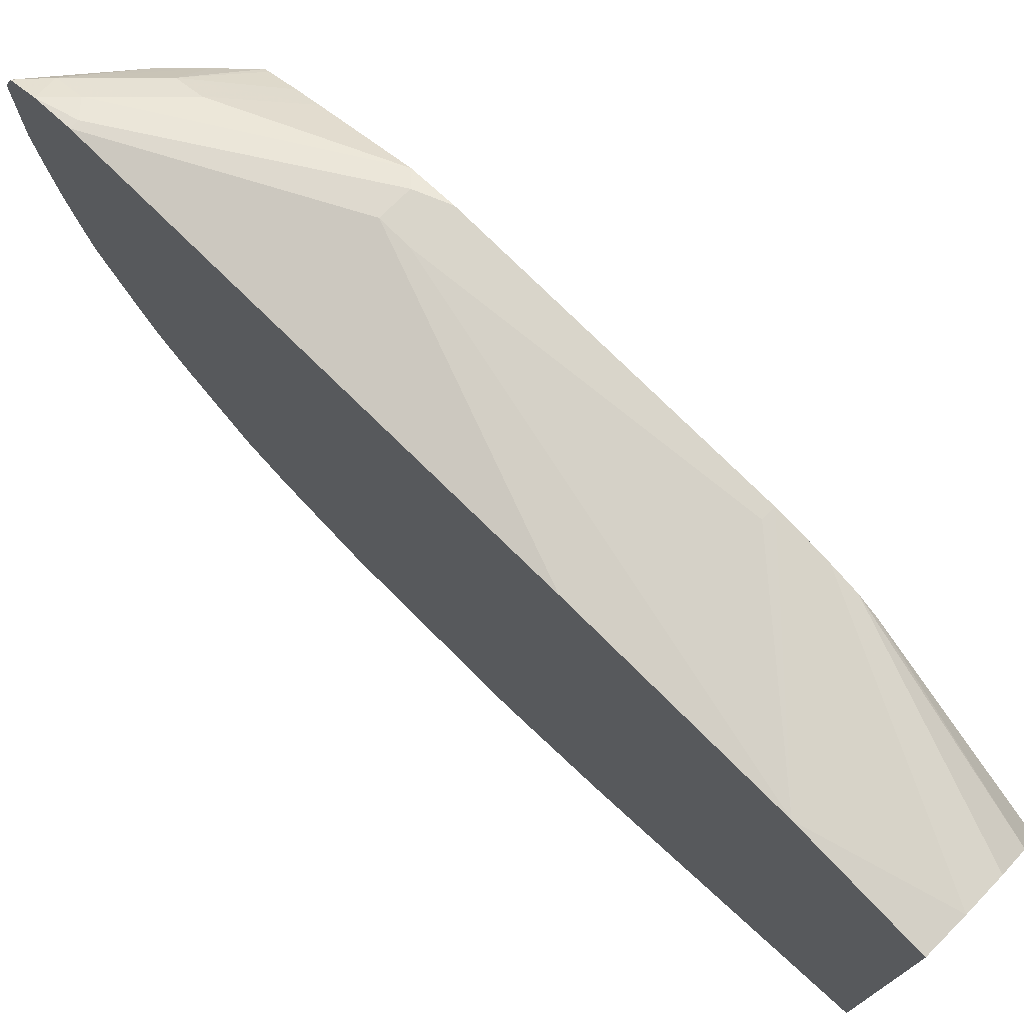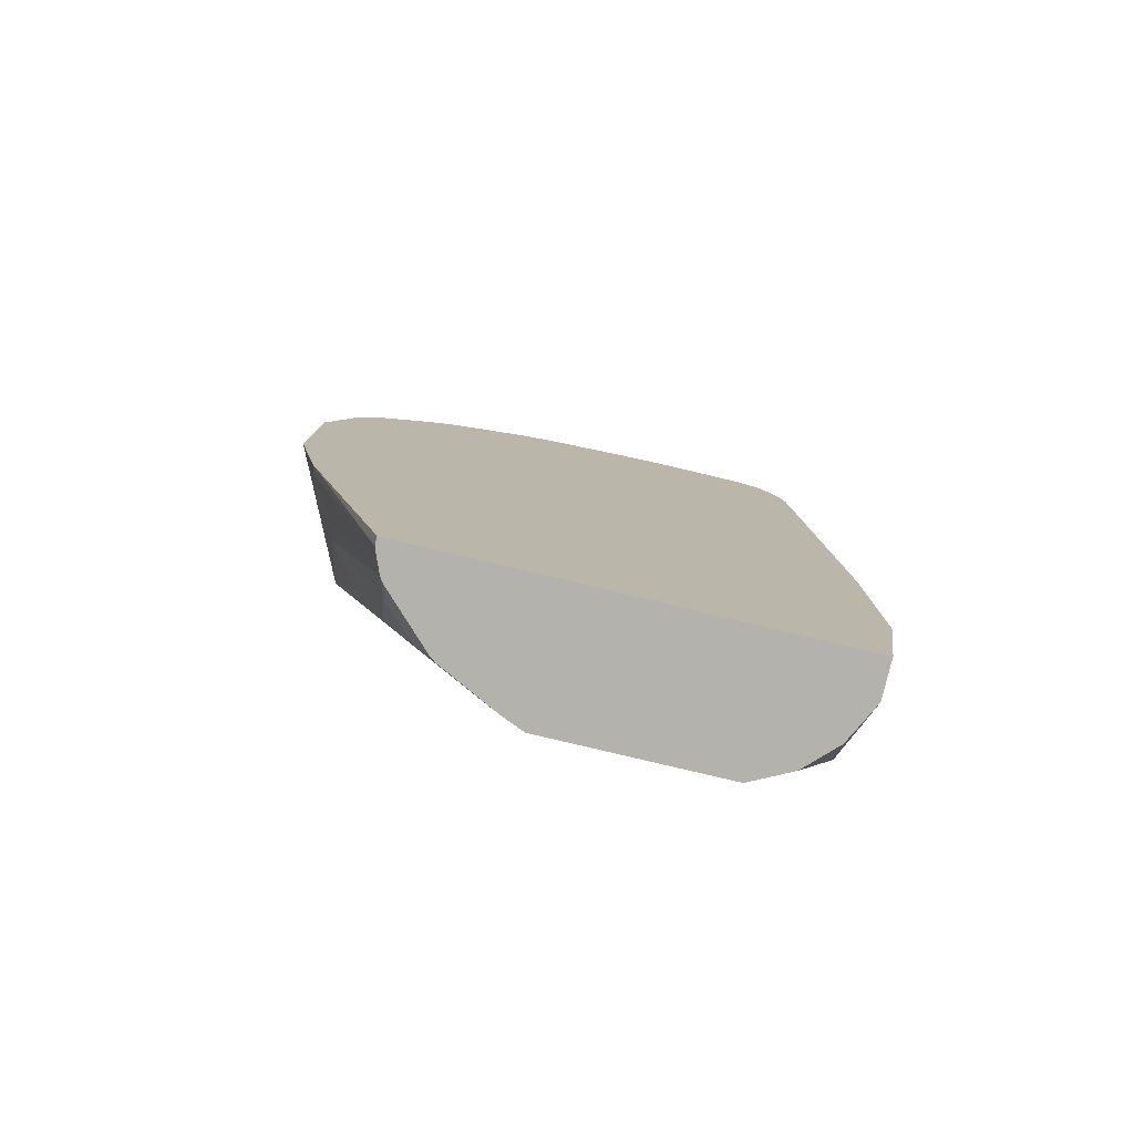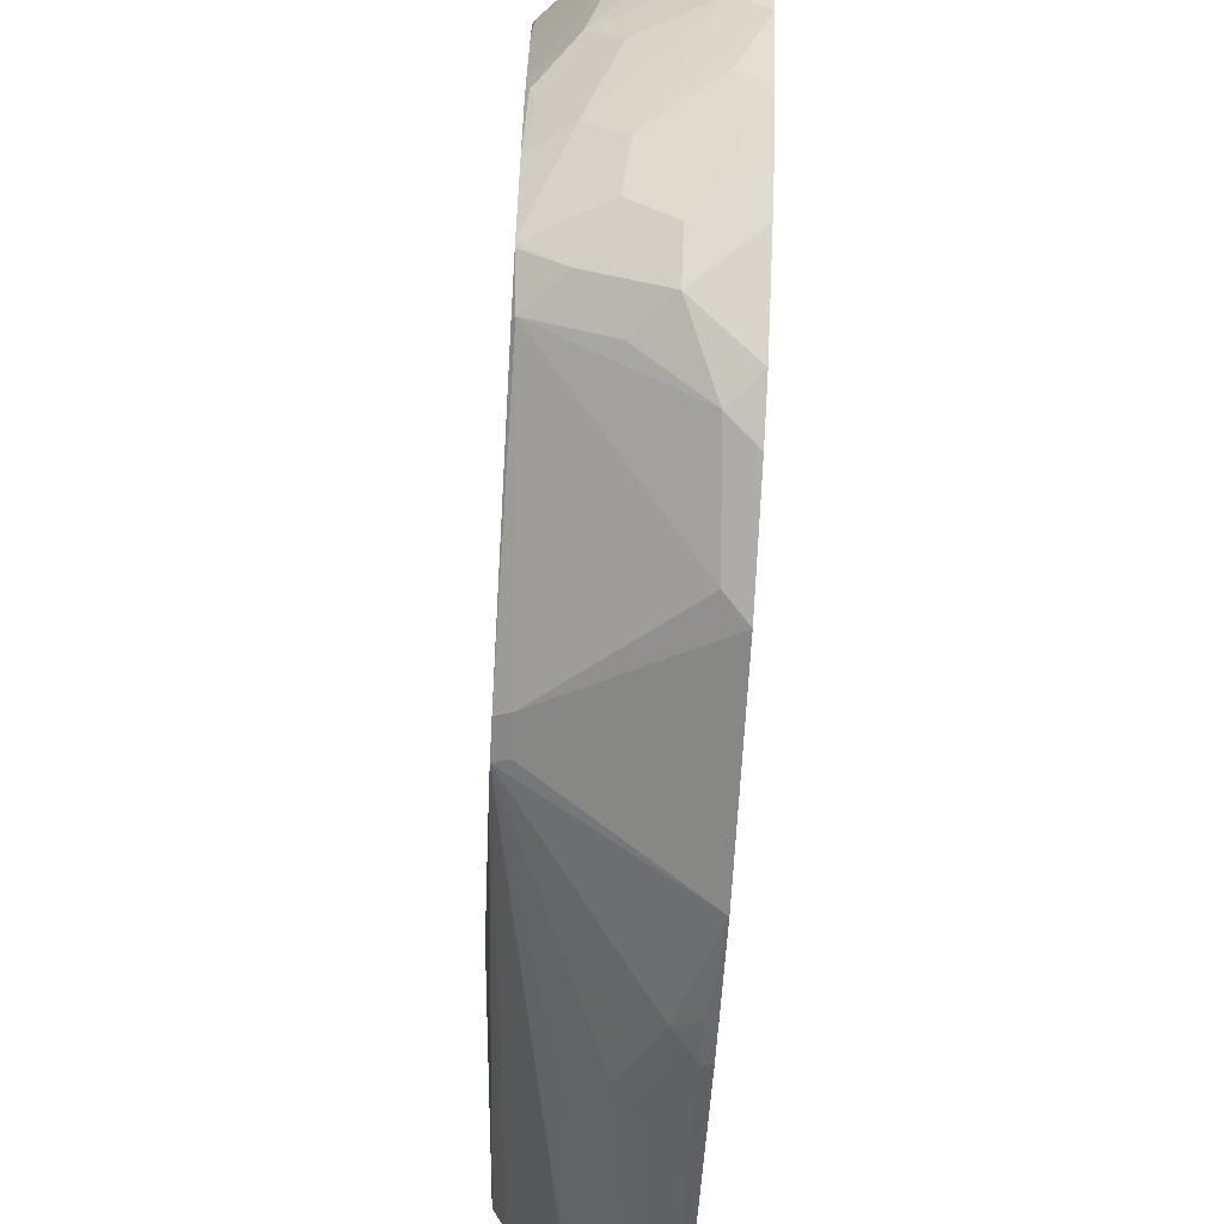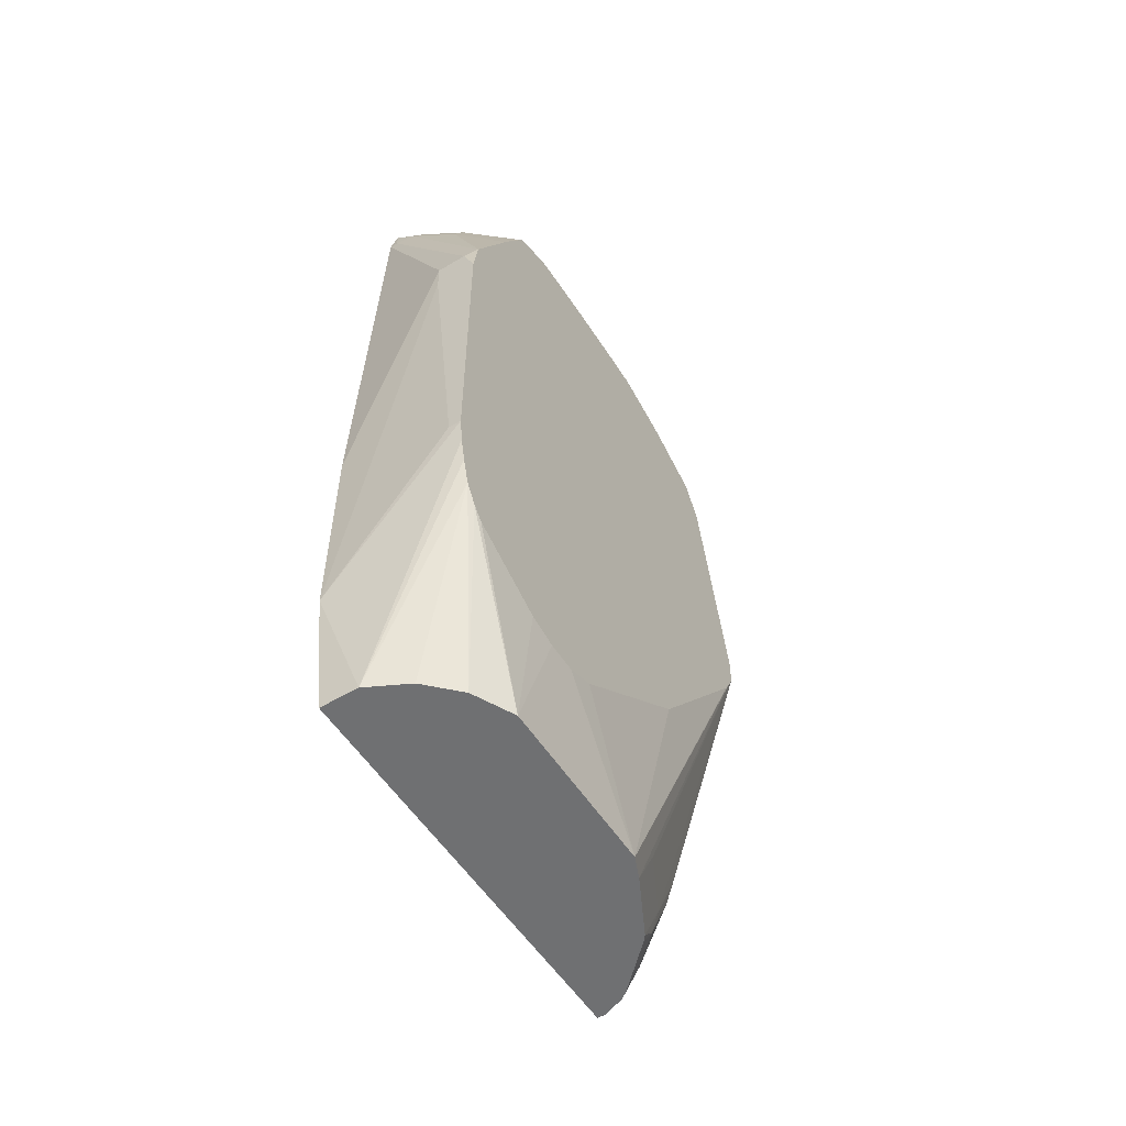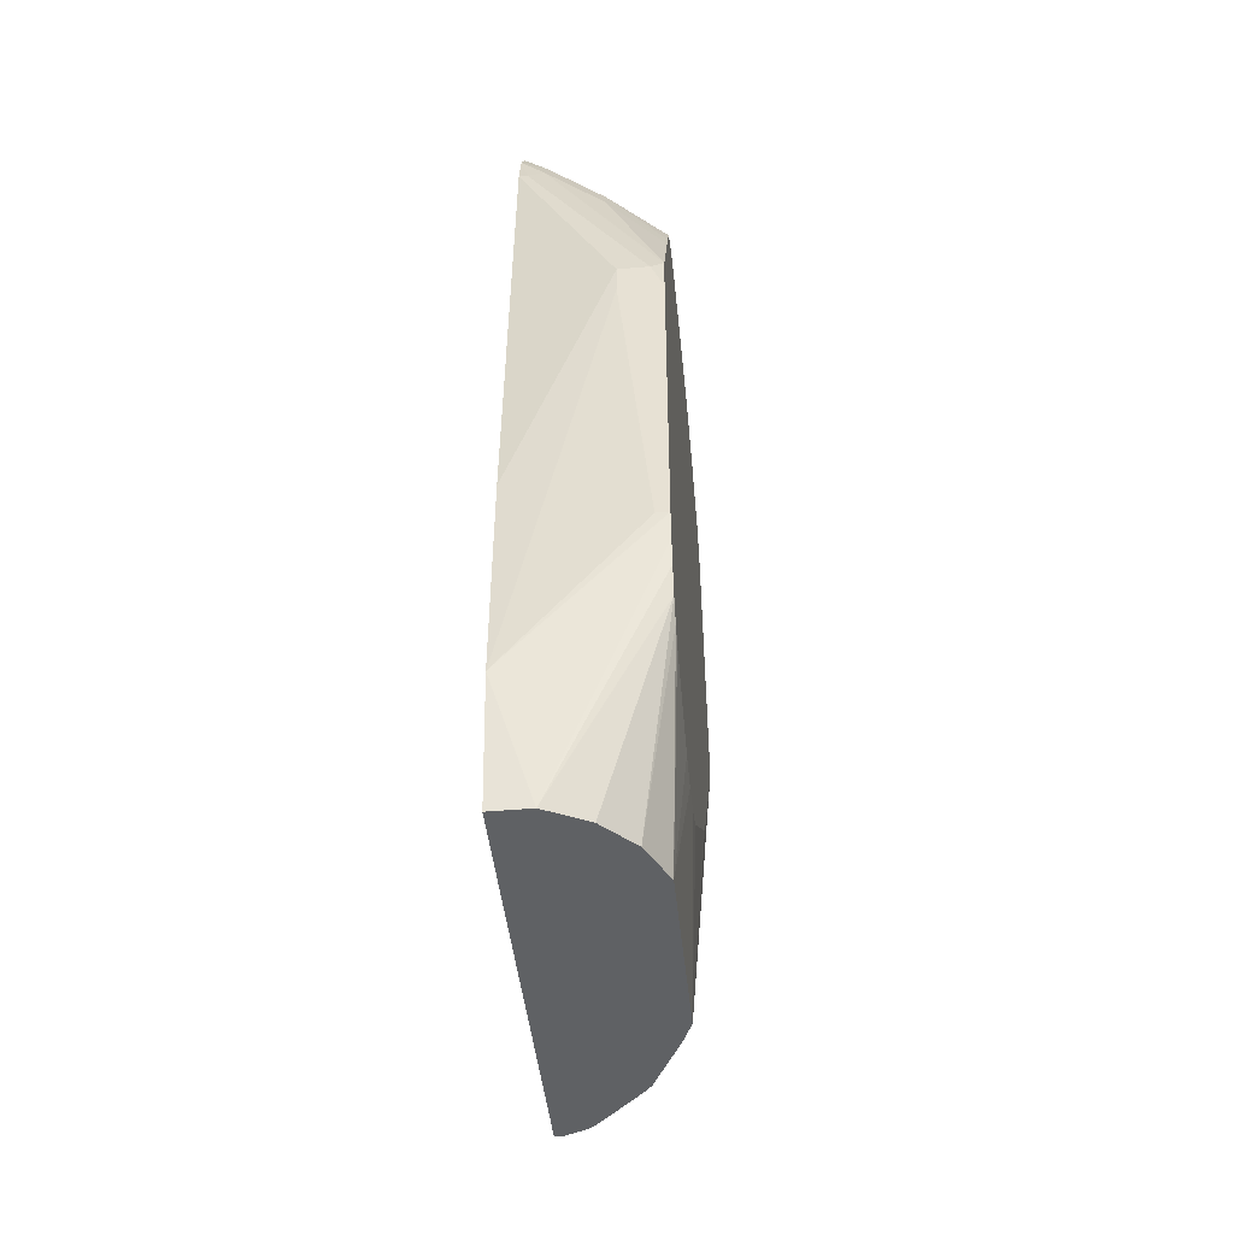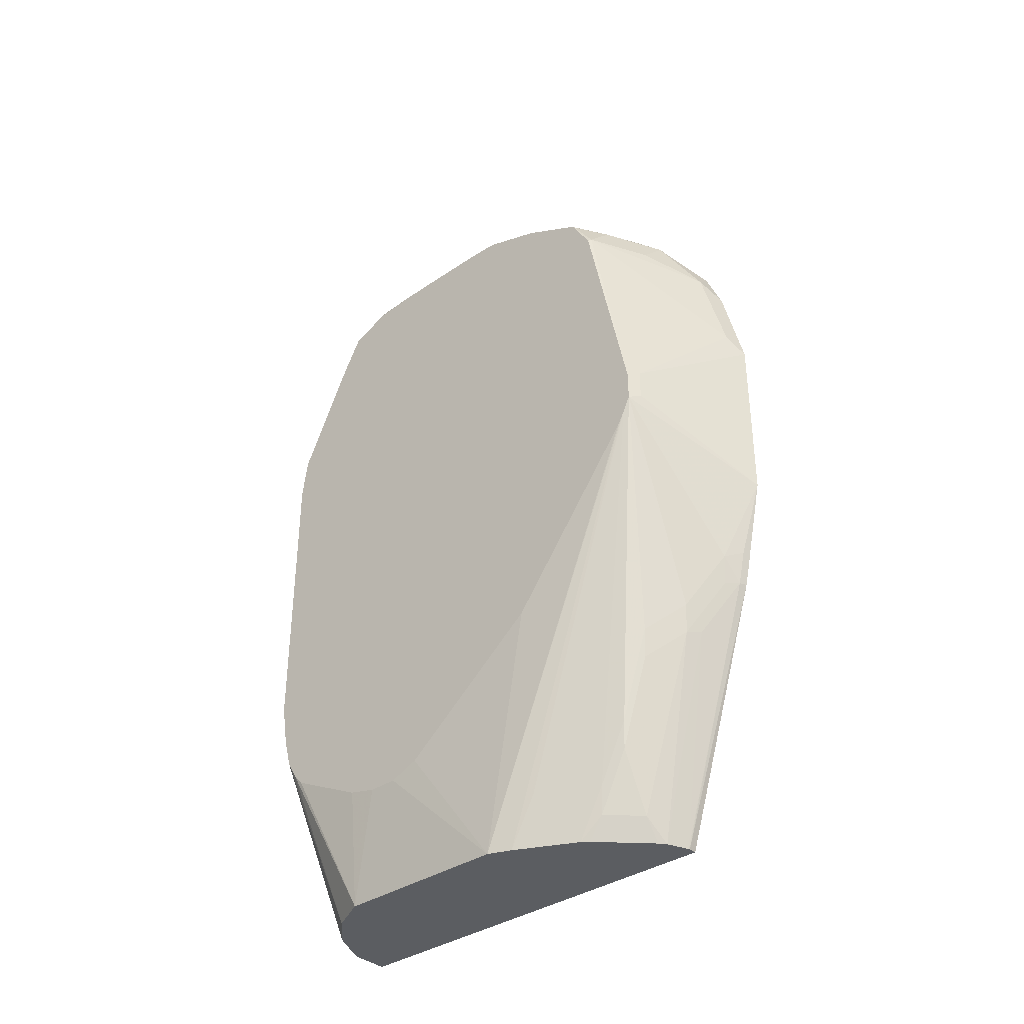
<metadata>
{"format":"obj","ext":"obj","renderer":"f3d","projection":"perspective","resolution":1024,"background":"white","views":[{"elev":74.6,"azim":-45.0,"up":"+Z"},{"elev":-79.4,"azim":-103.4,"up":"+Y"},{"elev":-66.3,"azim":176.8,"up":"+Z"},{"elev":-54.8,"azim":32.1,"up":"+Y"},{"elev":-45.7,"azim":5.8,"up":"+Y"},{"elev":-36.2,"azim":131.7,"up":"+Y"}]}
</metadata>
<code>
v 0.2779 2.849e-05 0.07939
v 0.1928 -0.09919 0.07229
v 0.2861 2.849e-05 0.07939
v 0.258 0.1985 0.07939
v 0.1928 -0.1789 0.05954
v 0.2183 -0.1789 0.05954
v 0.2861 -0.01749 0.07704
v 0.1928 0.03973 0.07229
v 0.2861 0.1985 0.07939
v 0.258 0.2183 0.07939
v 0.1928 -0.1789 -0.2181
v 0.2314 -0.1789 0.05302
v 0.2861 -0.05125 0.0686
v 0.2861 -0.03385 0.07356
v 0.1928 0.3572 0.05954
v 0.2861 0.2265 0.07526
v 0.2779 0.2183 0.07939
v 0.1928 -0.1788 -0.2183
v 0.1982 -0.1789 -0.2182
v 0.2446 -0.1789 0.0464
v 0.2861 -0.06376 0.06099
v 0.2448 -0.1789 0.04629
v 0.2646 -0.1789 0.02644
v 0.1985 0.3572 0.05954
v 0.1928 0.3827 0.05349
v 0.2861 0.2895 0.04506
v 0.2481 0.3275 0.05458
v 0.2283 0.3473 0.05458
v 0.2084 0.3671 0.05458
v 0.1928 -0.001758 -0.2743
v 0.1985 -0.1786 -0.2183
v 0.1991 -0.1789 -0.218
v 0.2861 -0.07148 0.05393
v 0.2713 -0.1789 0.01322
v 0.2779 -0.1789 -1.63e-06
v 0.2084 0.387 0.04466
v 0.1928 0.4026 0.04252
v 0.2861 0.3059 0.0368
v 0.2481 0.3473 0.04466
v 0.1928 0.0142 -0.2778
v 0.1985 0.01985 -0.2778
v 0.1985 -0.002449 -0.2729
v 0.2135 -0.1789 -0.2121
v 0.2183 -0.04215 -0.253
v 0.2861 -0.09793 -1.63e-06
v 0.2779 -0.1789 -0.1191
v 0.2861 -0.1025 -0.01985
v 0.2481 0.3671 0.02481
v 0.2679 0.3473 0.02481
v 0.1928 0.4097 0.0255
v 0.2861 0.3258 0.02604
v 0.2861 0.3292 0.02394
v 0.1928 0.07378 -0.2906
v 0.2117 0.01328 -0.2712
v 0.2084 -0.004927 -0.2679
v 0.2283 -0.1637 -0.2084
v 0.218 -0.1789 -0.2086
v 0.2283 -0.04463 -0.2481
v 0.2861 -0.01772 -0.1561
v 0.2861 -0.01795 -0.1559
v 0.2861 -0.09453 -0.05955
v 0.2861 -0.1025 -0.0397
v 0.2717 -0.1789 -0.1341
v 0.2861 0.1023 -0.2475
v 0.2861 0.09643 -0.2441
v 0.2646 0.3638 -0.00663
v 0.2514 0.3705 0.00659
v 0.2845 0.344 -0.00663
v 0.2448 0.3837 -0.02648
v 0.1928 0.4097 -0.03405
v 0.2861 0.3407 -0.00337
v 0.1928 0.1928 -0.2906
v 0.2779 0.1191 -0.258
v 0.2861 0.115 -0.2539
v 0.2316 -0.02642 -0.2514
v 0.2481 -0.124 -0.2084
v 0.2481 -0.1637 -0.1885
v 0.2379 -0.1789 -0.1887
v 0.2514 -0.0463 -0.2316
v 0.2481 -0.06445 -0.2282
v 0.2518 -0.1789 -0.1737
v 0.2713 -0.1455 -0.1522
v 0.2861 0.1045 -0.2486
v 0.2861 0.3432 -0.04796
v 0.2861 0.3426 -0.02782
v 0.2051 0.4035 -0.04633
v 0.2861 0.3432 -0.105
v 0.2646 0.3638 -0.1058
v 0.1928 0.4047 -0.06737
v 0.1928 0.2127 -0.2857
v 0.2051 0.205 -0.2845
v 0.2779 0.1389 -0.258
v 0.2861 0.11 -0.2514
v 0.2514 -0.1058 -0.2117
v 0.2861 0.1348 -0.2539
v 0.2514 -0.1455 -0.1919
v 0.2482 -0.1789 -0.1783
v 0.2249 0.3837 -0.1058
v 0.2084 0.387 -0.129
v 0.1985 0.3969 -0.09924
v 0.2845 0.344 -0.1257
v 0.2861 0.3424 -0.1241
v 0.2613 0.3606 -0.1224
v 0.2481 0.3671 -0.129
v 0.1928 0.3997 -0.09359
v 0.2018 0.2216 -0.2812
v 0.1928 0.2325 -0.2807
v 0.1952 0.2547 -0.2745
v 0.2084 0.2679 -0.2679
v 0.2845 0.2844 -0.2249
v 0.2861 0.2828 -0.2233
v 0.1928 0.3849 -0.1467
v 0.1928 0.3941 -0.1162
v 0.1952 0.3936 -0.1158
v 0.1928 0.3981 -0.1004
v 0.2646 0.344 -0.1654
v 0.2448 0.344 -0.1852
v 0.2861 0.3283 -0.167
v 0.2812 0.3407 -0.1422
v 0.1928 0.2552 -0.275
v 0.1928 0.2829 -0.2631
v 0.2249 0.3043 -0.2448
v 0.2448 0.2844 -0.2448
v 0.2646 0.3043 -0.2249
v 0.2861 0.3059 -0.21
v 0.1928 0.3624 -0.1837
v 0.2084 0.3671 -0.1687
v 0.2861 0.3275 -0.1687
v 0.2861 0.3258 -0.172
v 0.2861 0.3085 -0.2067
v 0.2861 0.3076 -0.2084
v 0.2481 0.3275 -0.2084
v 0.2018 0.3606 -0.1819
v 0.1928 0.3266 -0.2274
v 0.2249 0.3241 -0.2249
v 0.1928 0.3464 -0.2075
v 0.2051 0.344 -0.2051
f 58 80 76
f 69 88 86
f 69 87 88
f 69 84 87
f 69 86 70
f 68 85 84
f 64 82 83
f 66 84 69
f 66 68 84
f 63 82 64
f 63 96 82
f 63 81 96
f 68 71 85
f 70 86 89
f 76 94 96
f 72 91 92
f 82 96 83
f 58 79 80
f 77 97 78
f 77 81 97
f 77 96 81
f 76 79 94
f 72 90 91
f 76 80 79
f 135 136 137
f 74 79 75
f 74 94 79
f 74 93 94
f 73 95 74
f 73 92 95
f 76 96 77
f 58 75 79
f 48 67 50
f 56 78 57
f 83 96 94
f 42 54 55
f 42 55 58
f 42 58 44
f 43 56 57
f 43 44 58
f 43 58 56
f 46 59 60
f 46 60 61
f 46 61 62
f 46 63 64
f 46 64 65
f 46 65 59
f 48 66 67
f 56 58 76
f 48 49 68
f 49 52 68
f 50 69 70
f 50 67 66
f 50 66 69
f 52 71 68
f 53 72 92
f 53 92 73
f 53 73 74
f 53 74 54
f 54 75 58
f 54 58 55
f 54 74 75
f 56 76 77
f 56 77 78
f 48 68 66
f 83 94 93
f 110 122 124
f 86 99 100
f 109 122 123
f 109 123 110
f 110 123 122
f 110 124 125
f 110 125 111
f 112 117 127
f 112 127 126
f 113 115 114
f 116 119 118
f 116 118 128
f 116 128 129
f 116 129 130
f 116 130 131
f 116 131 117
f 109 121 122
f 117 131 132
f 117 137 133
f 117 133 127
f 121 134 122
f 122 134 136
f 122 136 135
f 122 135 124
f 124 131 125
f 124 135 132
f 124 132 131
f 126 127 133
f 126 133 137
f 126 137 136
f 132 135 137
f 41 53 54
f 117 132 137
f 109 120 121
f 108 120 109
f 107 120 108
f 86 100 89
f 86 88 98
f 87 101 88
f 87 102 101
f 88 103 104
f 88 104 99
f 88 99 98
f 88 101 103
f 89 100 105
f 90 106 91
f 90 107 108
f 90 108 106
f 91 106 109
f 91 109 110
f 91 110 92
f 92 110 95
f 95 110 111
f 106 108 109
f 103 116 104
f 101 116 103
f 101 119 116
f 101 118 119
f 101 102 118
f 86 98 99
f 100 115 105
f 99 116 117
f 99 104 116
f 99 115 100
f 99 114 115
f 99 113 114
f 99 112 113
f 99 117 112
f 41 54 42
f 5 81 63
f 39 52 49
f 2 11 5
f 3 7 14
f 3 14 13
f 3 13 21
f 3 21 33
f 3 33 45
f 3 45 47
f 3 47 62
f 3 62 61
f 3 61 60
f 3 60 59
f 3 59 65
f 3 65 64
f 3 64 83
f 2 18 11
f 3 83 93
f 3 74 95
f 3 95 111
f 3 111 125
f 3 125 131
f 3 131 130
f 3 130 129
f 3 129 128
f 3 128 118
f 3 118 102
f 3 102 87
f 3 87 84
f 3 84 85
f 3 85 71
f 3 71 52
f 3 93 74
f 3 52 51
f 2 30 18
f 2 53 40
f 40 53 41
f 1 2 3
f 1 3 9
f 1 9 17
f 1 17 10
f 1 10 4
f 1 4 2
f 2 5 6
f 2 6 7
f 2 7 3
f 2 4 10
f 2 10 8
f 2 8 15
f 2 15 25
f 2 40 30
f 2 25 37
f 2 50 70
f 2 70 89
f 2 89 105
f 2 105 115
f 2 115 113
f 2 113 112
f 2 112 126
f 2 126 136
f 2 136 134
f 2 121 120
f 2 120 107
f 2 107 90
f 2 90 72
f 2 72 53
f 2 37 50
f 3 51 38
f 2 134 121
f 3 26 16
f 18 30 19
f 19 31 32
f 19 30 31
f 21 23 34
f 21 34 35
f 21 35 33
f 24 29 25
f 25 36 37
f 25 29 36
f 26 38 39
f 26 39 27
f 27 39 36
f 27 36 28
f 28 36 29
f 17 29 24
f 30 40 41
f 31 42 32
f 32 42 44
f 32 44 43
f 33 35 45
f 35 46 62
f 35 62 47
f 35 47 45
f 36 48 37
f 36 39 49
f 36 49 48
f 37 48 50
f 38 51 39
f 39 51 52
f 3 38 26
f 30 41 42
f 16 29 17
f 30 42 31
f 16 27 28
f 3 16 9
f 16 28 29
f 5 11 19
f 5 19 32
f 5 32 43
f 5 43 57
f 5 57 78
f 5 78 97
f 5 63 46
f 5 46 35
f 5 35 34
f 5 34 23
f 5 23 22
f 5 22 20
f 5 20 12
f 5 97 81
f 6 12 13
f 15 24 25
f 5 12 6
f 13 23 21
f 13 22 23
f 13 20 22
f 12 20 13
f 11 18 19
f 16 26 27
f 10 24 15
f 10 17 24
f 9 16 17
f 8 10 15
f 6 14 7
f 6 13 14

</code>
